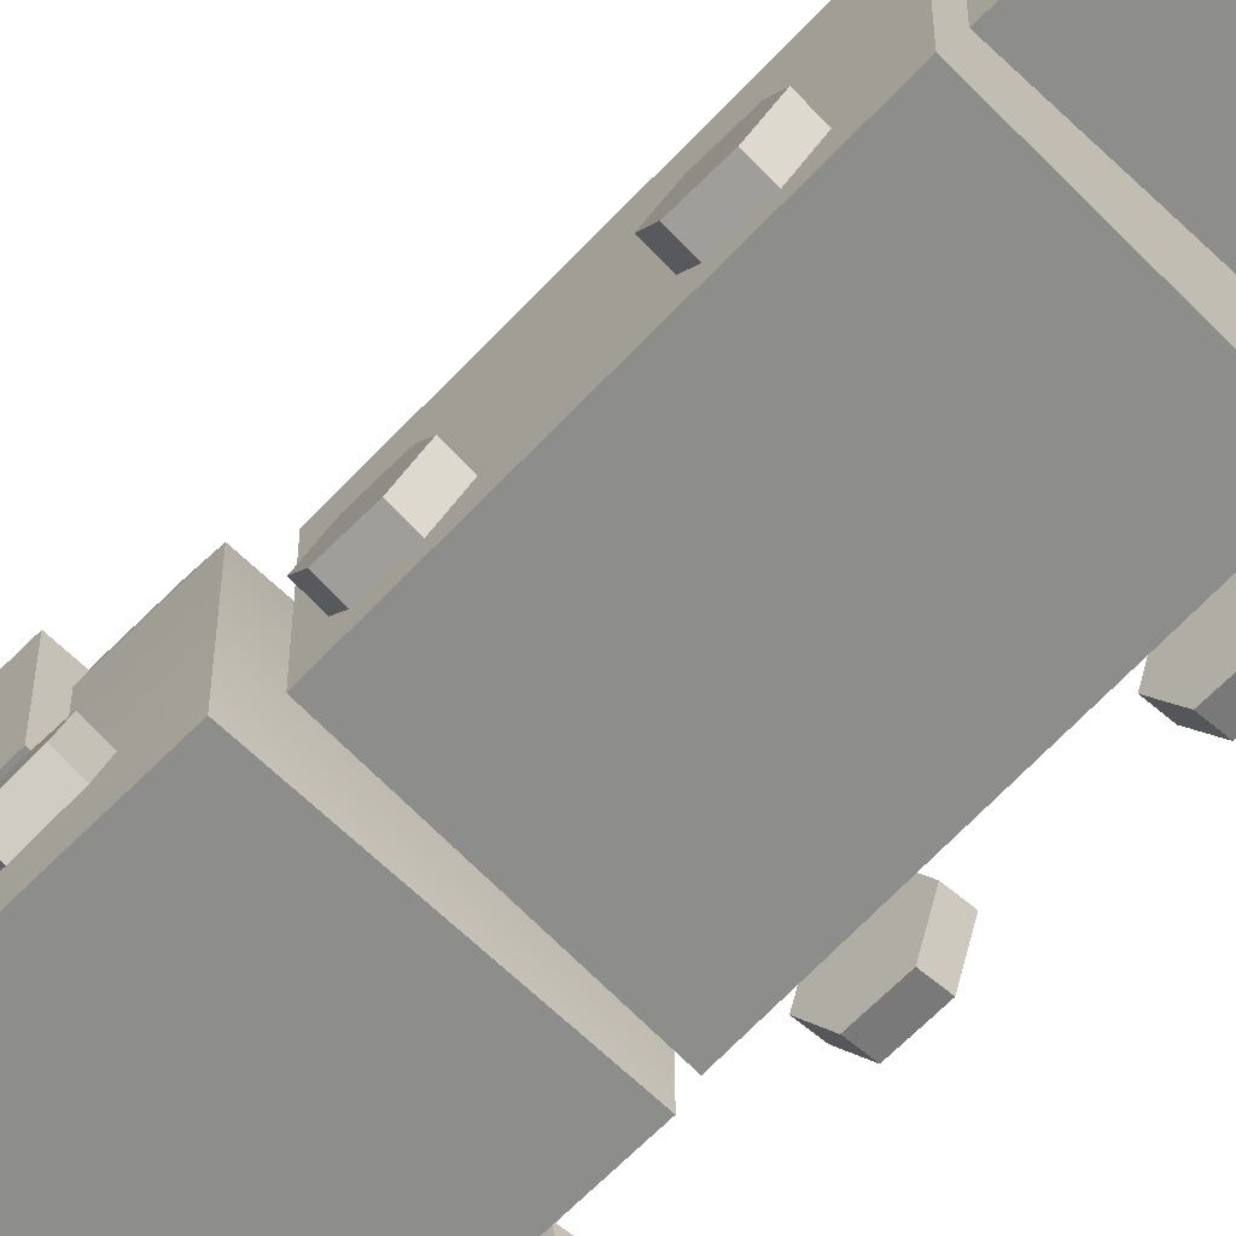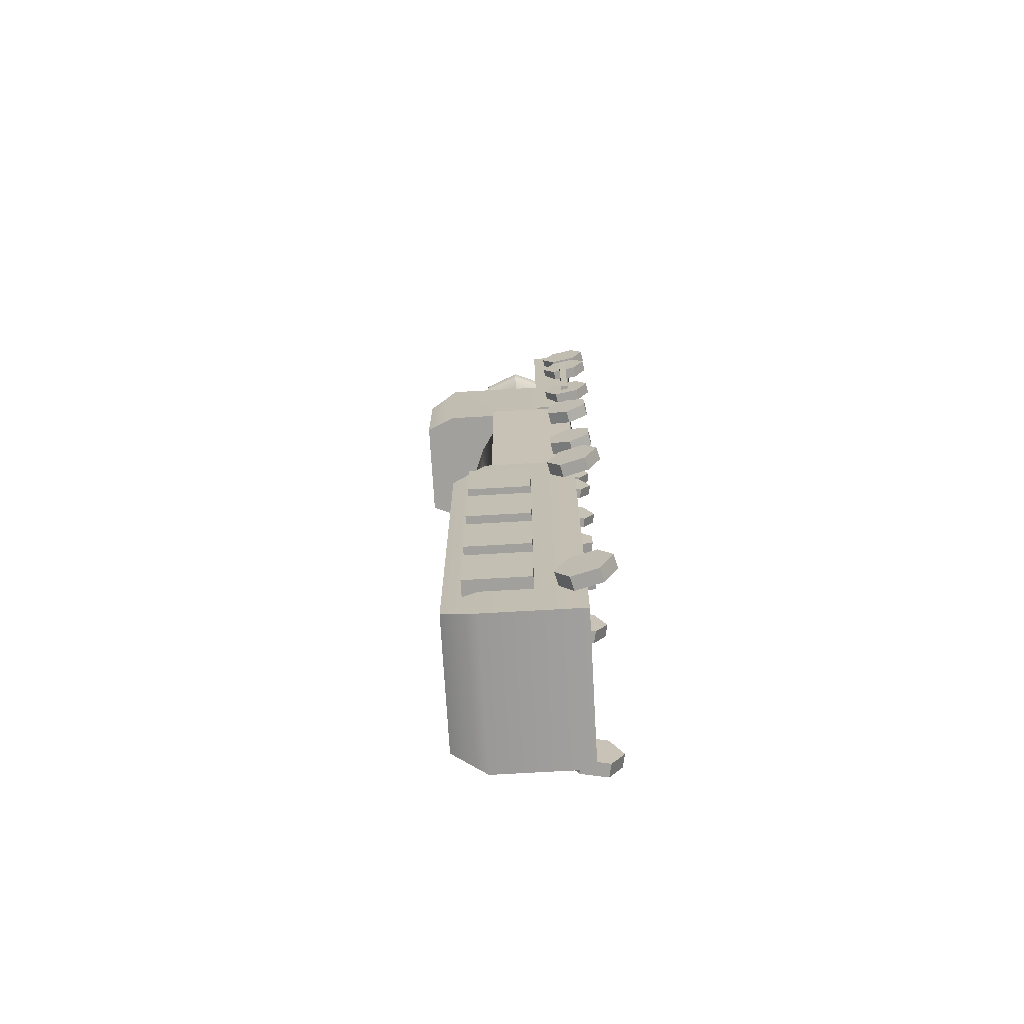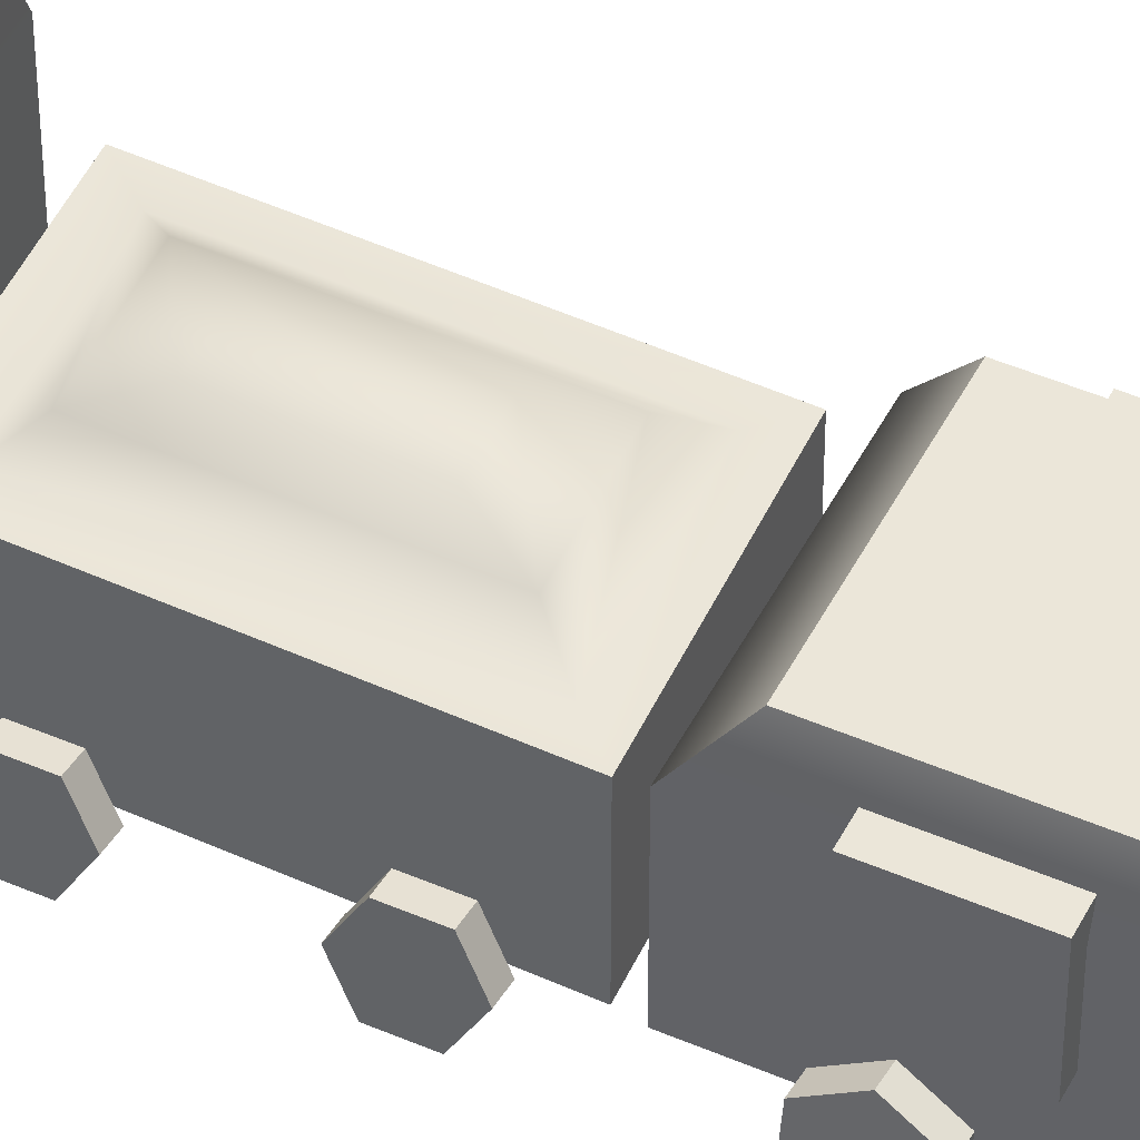
<metadata>
{"format":"obj","ext":"obj","renderer":"f3d","projection":"perspective","resolution":1024,"background":"white","views":[{"elev":-64.4,"azim":-44.2,"up":"+Y"},{"elev":-71.6,"azim":-86.7,"up":"+Z"},{"elev":47.4,"azim":116.0,"up":"+Y"}]}
</metadata>
<code>
g default
v 0.9239 -1 -0.3827
v 0.7071 -1 -0.7071
v 0.3827 -1 -0.9239
v 1e-06 -1 -1
v -0.3827 -1 -0.9239
v -0.7071 -1 -0.7071
v -0.9239 -1 -0.3827
v -1 -1 -0
v -0.9239 -1 0.3827
v -0.7071 -1 0.7071
v -0.3827 -1 0.9239
v -0 -1 1
v 0.3827 -1 0.9239
v 0.7071 -1 0.7071
v 0.9239 -1 0.3827
v 1 -1 0
v 0.9239 1 -0.3827
v 0.7071 1 -0.7071
v 0.3827 1 -0.9239
v 1e-06 1 -1
v -0.3827 1 -0.9239
v -0.7071 1 -0.7071
v -0.9239 1 -0.3827
v -1 1 -0
v -0.9239 1 0.3827
v -0.7071 1 0.7071
v -0.3827 1 0.9239
v -0 1 1
v 0.3827 1 0.9239
v 0.7071 1 0.7071
v 0.9239 1 0.3827
v 1 1 0
v 0.6159 1 -0.2551
v 0.4714 1 -0.4714
v 0.2551 1 -0.6159
v 0 1 -0.6667
v -0.2551 1 -0.6159
v -0.4714 1 -0.4714
v -0.6159 1 -0.2551
v -0.6667 1 -0
v -0.6159 1 0.2551
v -0.4714 1 0.4714
v -0.2551 1 0.6159
v -0 1 0.6667
v 0.2551 1 0.6159
v 0.4714 1 0.4714
v 0.6159 1 0.2551
v 0.6667 1 0
v 0.308 1 -0.1276
v 0.2357 1 -0.2357
v 0.1276 1 -0.308
v 0 1 -0.3333
v -0.1276 1 -0.308
v -0.2357 1 -0.2357
v -0.308 1 -0.1276
v -0.3333 1 -0
v -0.308 1 0.1276
v -0.2357 1 0.2357
v -0.1276 1 0.308
v -0 1 0.3333
v 0.1276 1 0.308
v 0.2357 1 0.2357
v 0.308 1 0.1276
v 0.3333 1 0
g pCylinder1
f 1 2 18 17
f 2 3 19 18
f 3 4 20 19
f 4 5 21 20
f 5 6 22 21
f 6 7 23 22
f 7 8 24 23
f 8 9 25 24
f 9 10 26 25
f 10 11 27 26
f 11 12 28 27
f 12 13 29 28
f 13 14 30 29
f 14 15 31 30
f 15 16 32 31
f 16 1 17 32
f 17 18 34 33
f 18 19 35 34
f 19 20 36 35
f 20 21 37 36
f 21 22 38 37
f 22 23 39 38
f 23 24 40 39
f 24 25 41 40
f 25 26 42 41
f 26 27 43 42
f 27 28 44 43
f 28 29 45 44
f 29 30 46 45
f 30 31 47 46
f 31 32 48 47
f 32 17 33 48
f 33 34 50 49
f 34 35 51 50
f 35 36 52 51
f 36 37 53 52
f 37 38 54 53
f 38 39 55 54
f 39 40 56 55
f 40 41 57 56
f 41 42 58 57
f 42 43 59 58
f 43 44 60 59
f 44 45 61 60
f 45 46 62 61
f 46 47 63 62
f 47 48 64 63
f 48 33 49 64
g default
v -3.228 -0.8157 8.927
v 3.218 -0.8157 8.927
v -3.228 1.537 8.927
v 3.218 1.537 8.927
v -3.228 1.537 6.574
v 3.218 1.537 6.574
v -3.228 -0.8157 6.574
v 3.218 -0.8157 6.574
v -3.228 -0.8157 -0.6878
v 3.218 -0.8157 -0.6878
v -3.228 1.537 -0.6878
v 3.218 1.537 -0.6878
v -3.228 1.537 -3.041
v 3.218 1.537 -3.041
v -3.228 -0.8157 -3.041
v 3.218 -0.8157 -3.041
v -3.228 -0.8157 2.525
v 3.218 -0.8157 2.525
v -3.228 1.537 2.525
v 3.218 1.537 2.525
v -3.228 1.537 0.1721
v 3.218 1.537 0.1721
v -3.228 -0.8157 0.1721
v 3.218 -0.8157 0.1721
v -2.798 -2.533 10.94
v 2.798 -2.533 10.94
v -2.798 0.967 10.94
v 2.798 0.967 10.94
v -2.451 2.231 9.956
v 2.451 2.231 9.956
v -2.451 2.231 -3.958
v 2.451 2.231 -3.958
v -2.798 0.967 -4.944
v 2.798 0.967 -4.944
v -2.798 -2.533 -4.944
v 2.798 -2.533 -4.944
v -3.228 -0.8157 5.771
v 3.218 -0.8157 5.771
v -3.228 1.537 5.771
v 3.218 1.537 5.771
v -3.228 1.537 3.418
v 3.218 1.537 3.418
v -3.228 -0.8157 3.418
v 3.218 -0.8157 3.418
v -3.726 -2.933 8.232
v -3.477 -1.965 8.232
v -3.352 -1.481 9.098
v -3.477 -1.965 9.964
v -3.726 -2.933 9.964
v -3.851 -3.418 9.098
v -3.238 -3.059 8.232
v -2.989 -2.091 8.232
v -2.864 -1.606 9.098
v -2.989 -2.091 9.964
v -3.238 -3.059 9.964
v -3.363 -3.543 9.098
v -3.602 -2.449 9.098
v -3.114 -2.575 9.098
v -2.645 -2.659 29.3
v 2.645 -2.659 29.3
v -2.645 -1.197 29.3
v 2.645 -1.197 29.3
v -2.645 -1.197 19.95
v 2.645 -1.197 19.95
v -2.645 -2.659 19.95
v 2.645 -2.659 19.95
v 1.584 1.369 24.63
v 0 2.025 24.63
v -1.584 1.369 24.63
v -2.241 -0.2155 24.63
v -1.584 -1.8 24.63
v 0 -2.456 24.63
v 1.584 -1.8 24.63
v 2.241 -0.2155 24.63
v 1.12 0.904 25.23
v 0 1.368 25.23
v -1.12 0.904 25.23
v -1.583 -0.2155 25.23
v -1.12 -1.335 25.23
v 0 -1.799 25.23
v 1.12 -1.335 25.23
v 1.583 -0.2155 25.23
v 1.12 0.904 28.4
v 0 1.368 28.4
v -1.12 0.904 28.4
v -1.583 -0.2155 28.4
v -1.12 -1.335 28.4
v 0 -1.799 28.4
v 1.12 -1.335 28.4
v 1.583 -0.2155 28.4
v 1.371 1.156 28.46
v 0 1.724 28.46
v -1.371 1.156 28.46
v -1.939 -0.2155 28.46
v -1.371 -1.587 28.46
v 0 -2.155 28.46
v 1.371 -1.587 28.46
v 1.939 -0.2155 28.46
v 1.371 1.156 29.2
v 0 1.724 29.2
v -1.371 1.156 29.2
v -1.939 -0.2155 29.2
v -1.371 -1.587 29.2
v 0 -2.155 29.2
v 1.371 -1.587 29.2
v 1.939 -0.2155 29.2
v 0 -0.2155 29.2
v -2.328 -2.559 24.79
v 2.328 -2.559 24.79
v -2.328 2.599 24.79
v 2.328 2.599 24.79
v -1.837 3.693 23.8
v 1.837 3.693 23.8
v -1.837 3.693 20.12
v 1.837 3.693 20.12
v -2.328 2.599 20.13
v 2.328 2.599 20.13
v -2.328 -2.559 20.13
v 2.328 -2.559 20.13
v -1.728 -2.875 31.26
v 1.732 -2.875 31.26
v -0.8947 -0.2098 28.85
v 0.7815 -0.2098 28.85
v -2.489 -2.875 28.85
v 2.493 -2.875 28.85
v -3.236 -2.641 25.85
v -3.049 -2.641 25.85
v -3.236 -2.361 25.85
v -3.049 -2.361 25.85
v -3.236 -2.361 21.27
v -3.049 -2.361 21.27
v -3.236 -2.641 21.27
v -3.049 -2.641 21.27
v -3.175 -3.022 20.67
v -3.016 -2.093 20.67
v -2.936 -1.628 21.49
v -3.016 -2.093 22.3
v -3.175 -3.022 22.3
v -3.255 -3.487 21.49
v -2.745 -3.096 20.67
v -2.586 -2.166 20.67
v -2.506 -1.702 21.49
v -2.586 -2.166 22.3
v -2.745 -3.096 22.3
v -2.825 -3.561 21.49
v -3.095 -2.558 21.49
v -2.666 -2.631 21.49
v -3.175 -3.022 24.89
v -3.016 -2.093 24.89
v -2.936 -1.628 25.7
v -3.016 -2.093 26.52
v -3.175 -3.022 26.52
v -3.255 -3.487 25.7
v -2.745 -3.096 24.89
v -2.586 -2.166 24.89
v -2.506 -1.702 25.7
v -2.586 -2.166 26.52
v -2.745 -3.096 26.52
v -2.825 -3.561 25.7
v -3.095 -2.558 25.7
v -2.666 -2.631 25.7
v -3.175 -3.022 26.86
v -3.016 -2.093 26.86
v -2.936 -1.628 27.68
v -3.016 -2.093 28.49
v -3.175 -3.022 28.49
v -3.255 -3.487 27.68
v -2.745 -3.096 26.86
v -2.586 -2.166 26.86
v -2.506 -1.702 27.68
v -2.586 -2.166 28.49
v -2.745 -3.096 28.49
v -2.825 -3.561 27.68
v -3.095 -2.558 27.68
v -2.666 -2.631 27.68
v 2.89 -3.11 26.86
v 2.747 -2.178 26.86
v 2.676 -1.712 27.68
v 2.747 -2.178 28.49
v 2.89 -3.11 28.49
v 2.961 -3.577 27.68
v 3.321 -3.045 26.86
v 3.178 -2.112 26.86
v 3.107 -1.646 27.68
v 3.178 -2.112 28.49
v 3.321 -3.045 28.49
v 3.392 -3.511 27.68
v 2.819 -2.644 27.68
v 3.25 -2.578 27.68
v 3.141 -2.641 25.85
v 3.329 -2.641 25.85
v 3.141 -2.361 25.85
v 3.329 -2.361 25.85
v 3.141 -2.361 21.27
v 3.329 -2.361 21.27
v 3.141 -2.641 21.27
v 3.329 -2.641 21.27
v 2.89 -3.11 24.89
v 2.747 -2.178 24.89
v 2.676 -1.712 25.71
v 2.747 -2.178 26.53
v 2.89 -3.11 26.53
v 2.961 -3.577 25.71
v 3.321 -3.045 24.89
v 3.178 -2.112 24.89
v 3.107 -1.646 25.71
v 3.178 -2.112 26.53
v 3.321 -3.045 26.53
v 3.392 -3.511 25.71
v 2.819 -2.644 25.71
v 3.25 -2.578 25.71
v -0.7898 0.2431 28.27
v 0.7898 0.2431 28.27
v -0.7898 2.694 28.27
v 0.7898 2.694 28.27
v -0.7898 2.694 26.69
v 0.7898 2.694 26.69
v -0.7898 0.2431 26.69
v 0.7898 0.2431 26.69
v 2.89 -3.11 20.52
v 2.747 -2.178 20.52
v 2.676 -1.712 21.33
v 2.747 -2.178 22.15
v 2.89 -3.11 22.15
v 2.961 -3.577 21.33
v 3.321 -3.045 20.52
v 3.178 -2.112 20.52
v 3.107 -1.646 21.33
v 3.178 -2.112 22.15
v 3.321 -3.045 22.15
v 3.392 -3.511 21.33
v 2.819 -2.644 21.33
v 3.25 -2.578 21.33
v -3.036 -1.682 12.81
v -3.036 -1.682 13.73
v -3.195 -2.462 14.19
v -3.353 -3.242 13.73
v -3.353 -3.242 12.81
v -3.195 -2.462 12.35
v -2.553 -1.781 12.81
v -2.553 -1.781 13.73
v -2.711 -2.56 14.19
v -2.87 -3.34 13.73
v -2.87 -3.34 12.81
v -2.711 -2.56 12.35
v -3.195 -2.462 13.27
v -2.711 -2.56 13.27
v -0.6197 -2.585 14.92
v -0.6665 -2.585 16.21
v 0.6197 -2.585 16.16
v 0.6665 -2.585 14.87
v -1.239 -2.585 14.3
v -1.333 -2.585 16.87
v 1.239 -2.585 16.78
v 1.333 -2.585 14.21
v -1.859 -2.585 13.68
v -1.999 -2.585 17.54
v 1.859 -2.585 17.4
v 1.999 -2.585 13.54
v -2.479 -2.585 11.58
v -2.666 -2.585 19.59
v 2.479 -2.585 19.41
v 2.666 -2.585 11.4
v -2.479 0.7337 11.58
v -2.666 0.7337 19.59
v 2.479 0.7337 19.41
v 2.666 0.7337 11.4
v -1.859 0.7337 12.22
v -1.999 0.7337 18.82
v 1.859 0.7337 18.68
v 1.999 0.7337 12.08
v -1.239 1.262 12.9
v -1.333 1.262 18.14
v 1.239 1.262 18.04
v 1.333 1.262 12.81
v -0.6197 1.6 14
v -0.6665 1.6 17.03
v 0.6197 1.6 16.98
v 0.6665 1.6 13.95
v 0 -2.585 15.54
v 0 1.74 15.54
v -3.123 -1.682 17.13
v -3.123 -1.682 18.05
v -3.282 -2.462 18.51
v -3.441 -3.242 18.05
v -3.441 -3.242 17.13
v -3.282 -2.462 16.67
v -2.64 -1.781 17.13
v -2.64 -1.781 18.05
v -2.799 -2.56 18.51
v -2.958 -3.34 18.05
v -2.958 -3.34 17.13
v -2.799 -2.56 16.67
v -3.282 -2.462 17.59
v -2.799 -2.56 17.59
v 2.666 -1.771 12.81
v 2.666 -1.771 13.73
v 2.805 -2.554 14.19
v 2.944 -3.338 13.73
v 2.944 -3.338 12.81
v 2.805 -2.554 12.35
v 3.152 -1.685 12.81
v 3.152 -1.685 13.73
v 3.291 -2.468 14.19
v 3.43 -3.251 13.73
v 3.43 -3.251 12.81
v 3.291 -2.468 12.35
v 2.805 -2.554 13.27
v 3.291 -2.468 13.27
v 2.609 -1.771 17.1
v 2.609 -1.771 18.02
v 2.748 -2.554 18.48
v 2.888 -3.338 18.02
v 2.888 -3.338 17.1
v 2.748 -2.554 16.64
v 3.095 -1.685 17.1
v 3.095 -1.685 18.02
v 3.234 -2.468 18.48
v 3.373 -3.251 18.02
v 3.373 -3.251 17.1
v 3.234 -2.468 16.64
v 2.748 -2.554 17.56
v 3.234 -2.468 17.56
v 3.138 -3.03 7.487
v 2.945 -2.049 7.487
v 2.848 -1.558 8.353
v 2.945 -2.049 9.219
v 3.138 -3.03 9.219
v 3.235 -3.52 8.353
v 3.633 -2.932 7.487
v 3.439 -1.951 7.487
v 3.342 -1.461 8.353
v 3.439 -1.951 9.219
v 3.633 -2.932 9.219
v 3.73 -3.423 8.353
v 3.041 -2.539 8.353
v 3.536 -2.442 8.353
v 3.138 -3.03 -3.936
v 2.945 -2.049 -3.936
v 2.848 -1.558 -3.07
v 2.945 -2.049 -2.204
v 3.138 -3.03 -2.204
v 3.235 -3.52 -3.07
v 3.633 -2.932 -3.936
v 3.439 -1.951 -3.936
v 3.342 -1.461 -3.07
v 3.439 -1.951 -2.204
v 3.633 -2.932 -2.204
v 3.73 -3.423 -3.07
v 3.041 -2.539 -3.07
v 3.536 -2.442 -3.07
v -3.726 -2.933 -3.936
v -3.477 -1.965 -3.936
v -3.352 -1.481 -3.07
v -3.477 -1.965 -2.204
v -3.726 -2.933 -2.204
v -3.851 -3.418 -3.07
v -3.238 -3.059 -3.936
v -2.989 -2.091 -3.936
v -2.864 -1.606 -3.07
v -2.989 -2.091 -2.204
v -3.238 -3.059 -2.204
v -3.363 -3.543 -3.07
v -3.602 -2.449 -3.07
v -3.114 -2.575 -3.07
g treinTest2:pCube14
f 65 66 68 67
f 67 68 70 69
f 69 70 72 71
f 71 72 66 65
f 66 72 70 68
f 71 65 67 69
f 73 74 76 75
f 75 76 78 77
f 77 78 80 79
f 79 80 74 73
f 74 80 78 76
f 79 73 75 77
f 81 82 84 83
f 83 84 86 85
f 85 86 88 87
f 87 88 82 81
f 82 88 86 84
f 87 81 83 85
f 89 90 92 91
f 91 92 94 93
f 93 94 96 95
f 95 96 98 97
f 97 98 100 99
f 99 100 90 89
f 90 100 98 92
f 92 98 96 94
f 99 89 91 97
f 97 91 93 95
f 101 102 104 103
f 103 104 106 105
f 105 106 108 107
f 107 108 102 101
f 102 108 106 104
f 107 101 103 105
f 109 110 116 115
f 110 111 117 116
f 111 112 118 117
f 112 113 119 118
f 113 114 120 119
f 114 109 115 120
f 110 109 121
f 111 110 121
f 112 111 121
f 113 112 121
f 114 113 121
f 109 114 121
f 115 116 122
f 116 117 122
f 117 118 122
f 118 119 122
f 119 120 122
f 120 115 122
f 123 124 126 125
f 125 126 128 127
f 127 128 130 129
f 129 130 124 123
f 124 130 128 126
f 129 123 125 127
f 131 132 140 139
f 132 133 141 140
f 133 134 142 141
f 134 135 143 142
f 135 136 144 143
f 136 137 145 144
f 137 138 146 145
f 138 131 139 146
f 139 140 148 147
f 140 141 149 148
f 141 142 150 149
f 142 143 151 150
f 143 144 152 151
f 144 145 153 152
f 145 146 154 153
f 146 139 147 154
f 147 148 156 155
f 148 149 157 156
f 149 150 158 157
f 150 151 159 158
f 151 152 160 159
f 152 153 161 160
f 153 154 162 161
f 154 147 155 162
f 155 156 164 163
f 156 157 165 164
f 157 158 166 165
f 158 159 167 166
f 159 160 168 167
f 160 161 169 168
f 161 162 170 169
f 162 155 163 170
f 163 164 171
f 164 165 171
f 165 166 171
f 166 167 171
f 167 168 171
f 168 169 171
f 169 170 171
f 170 163 171
f 172 173 175 174
f 174 175 177 176
f 176 177 179 178
f 178 179 181 180
f 180 181 183 182
f 182 183 173 172
f 173 183 181 175
f 175 181 179 177
f 182 172 174 180
f 180 174 176 178
f 185 187 186 184
f 188 189 185 184
f 185 189 187
f 188 184 186
f 190 191 193 192
f 192 193 195 194
f 194 195 197 196
f 196 197 191 190
f 191 197 195 193
f 196 190 192 194
f 198 199 205 204
f 199 200 206 205
f 200 201 207 206
f 201 202 208 207
f 202 203 209 208
f 203 198 204 209
f 199 198 210
f 200 199 210
f 201 200 210
f 202 201 210
f 203 202 210
f 198 203 210
f 204 205 211
f 205 206 211
f 206 207 211
f 207 208 211
f 208 209 211
f 209 204 211
f 212 213 219 218
f 213 214 220 219
f 214 215 221 220
f 215 216 222 221
f 216 217 223 222
f 217 212 218 223
f 213 212 224
f 214 213 224
f 215 214 224
f 216 215 224
f 217 216 224
f 212 217 224
f 218 219 225
f 219 220 225
f 220 221 225
f 221 222 225
f 222 223 225
f 223 218 225
f 226 227 233 232
f 227 228 234 233
f 228 229 235 234
f 229 230 236 235
f 230 231 237 236
f 231 226 232 237
f 227 226 238
f 228 227 238
f 229 228 238
f 230 229 238
f 231 230 238
f 226 231 238
f 232 233 239
f 233 234 239
f 234 235 239
f 235 236 239
f 236 237 239
f 237 232 239
f 240 241 247 246
f 241 242 248 247
f 242 243 249 248
f 243 244 250 249
f 244 245 251 250
f 245 240 246 251
f 241 240 252
f 242 241 252
f 243 242 252
f 244 243 252
f 245 244 252
f 240 245 252
f 246 247 253
f 247 248 253
f 248 249 253
f 249 250 253
f 250 251 253
f 251 246 253
f 254 255 257 256
f 256 257 259 258
f 258 259 261 260
f 260 261 255 254
f 255 261 259 257
f 260 254 256 258
f 262 263 269 268
f 263 264 270 269
f 264 265 271 270
f 265 266 272 271
f 266 267 273 272
f 267 262 268 273
f 263 262 274
f 264 263 274
f 265 264 274
f 266 265 274
f 267 266 274
f 262 267 274
f 268 269 275
f 269 270 275
f 270 271 275
f 271 272 275
f 272 273 275
f 273 268 275
f 276 277 279 278
f 278 279 281 280
f 280 281 283 282
f 277 283 281 279
f 282 276 278 280
f 284 285 291 290
f 285 286 292 291
f 286 287 293 292
f 287 288 294 293
f 288 289 295 294
f 289 284 290 295
f 285 284 296
f 286 285 296
f 287 286 296
f 288 287 296
f 289 288 296
f 284 289 296
f 290 291 297
f 291 292 297
f 292 293 297
f 293 294 297
f 294 295 297
f 295 290 297
f 298 299 305 304
f 299 300 306 305
f 300 301 307 306
f 301 302 308 307
f 302 303 309 308
f 303 298 304 309
f 299 298 310
f 300 299 310
f 301 300 310
f 302 301 310
f 303 302 310
f 298 303 310
f 304 305 311
f 305 306 311
f 306 307 311
f 307 308 311
f 308 309 311
f 309 304 311
f 312 313 317 316
f 313 314 318 317
f 314 315 319 318
f 315 312 316 319
f 316 317 321 320
f 317 318 322 321
f 318 319 323 322
f 319 316 320 323
f 320 321 325 324
f 321 322 326 325
f 322 323 327 326
f 323 320 324 327
f 324 325 329 328
f 325 326 330 329
f 326 327 331 330
f 327 324 328 331
f 328 329 333 332
f 329 330 334 333
f 330 331 335 334
f 331 328 332 335
f 332 333 337 336
f 333 334 338 337
f 334 335 339 338
f 335 332 336 339
f 336 337 341 340
f 337 338 342 341
f 338 339 343 342
f 339 336 340 343
f 313 312 344
f 314 313 344
f 315 314 344
f 312 315 344
f 340 341 345
f 341 342 345
f 342 343 345
f 343 340 345
f 346 347 353 352
f 347 348 354 353
f 348 349 355 354
f 349 350 356 355
f 350 351 357 356
f 351 346 352 357
f 347 346 358
f 348 347 358
f 349 348 358
f 350 349 358
f 351 350 358
f 346 351 358
f 352 353 359
f 353 354 359
f 354 355 359
f 355 356 359
f 356 357 359
f 357 352 359
f 360 361 367 366
f 361 362 368 367
f 362 363 369 368
f 363 364 370 369
f 364 365 371 370
f 365 360 366 371
f 361 360 372
f 362 361 372
f 363 362 372
f 364 363 372
f 365 364 372
f 360 365 372
f 366 367 373
f 367 368 373
f 368 369 373
f 369 370 373
f 370 371 373
f 371 366 373
f 374 375 381 380
f 375 376 382 381
f 376 377 383 382
f 377 378 384 383
f 378 379 385 384
f 379 374 380 385
f 375 374 386
f 376 375 386
f 377 376 386
f 378 377 386
f 379 378 386
f 374 379 386
f 380 381 387
f 381 382 387
f 382 383 387
f 383 384 387
f 384 385 387
f 385 380 387
f 388 389 395 394
f 389 390 396 395
f 390 391 397 396
f 391 392 398 397
f 392 393 399 398
f 393 388 394 399
f 389 388 400
f 390 389 400
f 391 390 400
f 392 391 400
f 393 392 400
f 388 393 400
f 394 395 401
f 395 396 401
f 396 397 401
f 397 398 401
f 398 399 401
f 399 394 401
f 402 403 409 408
f 403 404 410 409
f 404 405 411 410
f 405 406 412 411
f 406 407 413 412
f 407 402 408 413
f 403 402 414
f 404 403 414
f 405 404 414
f 406 405 414
f 407 406 414
f 402 407 414
f 408 409 415
f 409 410 415
f 410 411 415
f 411 412 415
f 412 413 415
f 413 408 415
f 416 417 423 422
f 417 418 424 423
f 418 419 425 424
f 419 420 426 425
f 420 421 427 426
f 421 416 422 427
f 417 416 428
f 418 417 428
f 419 418 428
f 420 419 428
f 421 420 428
f 416 421 428
f 422 423 429
f 423 424 429
f 424 425 429
f 425 426 429
f 426 427 429
f 427 422 429

</code>
